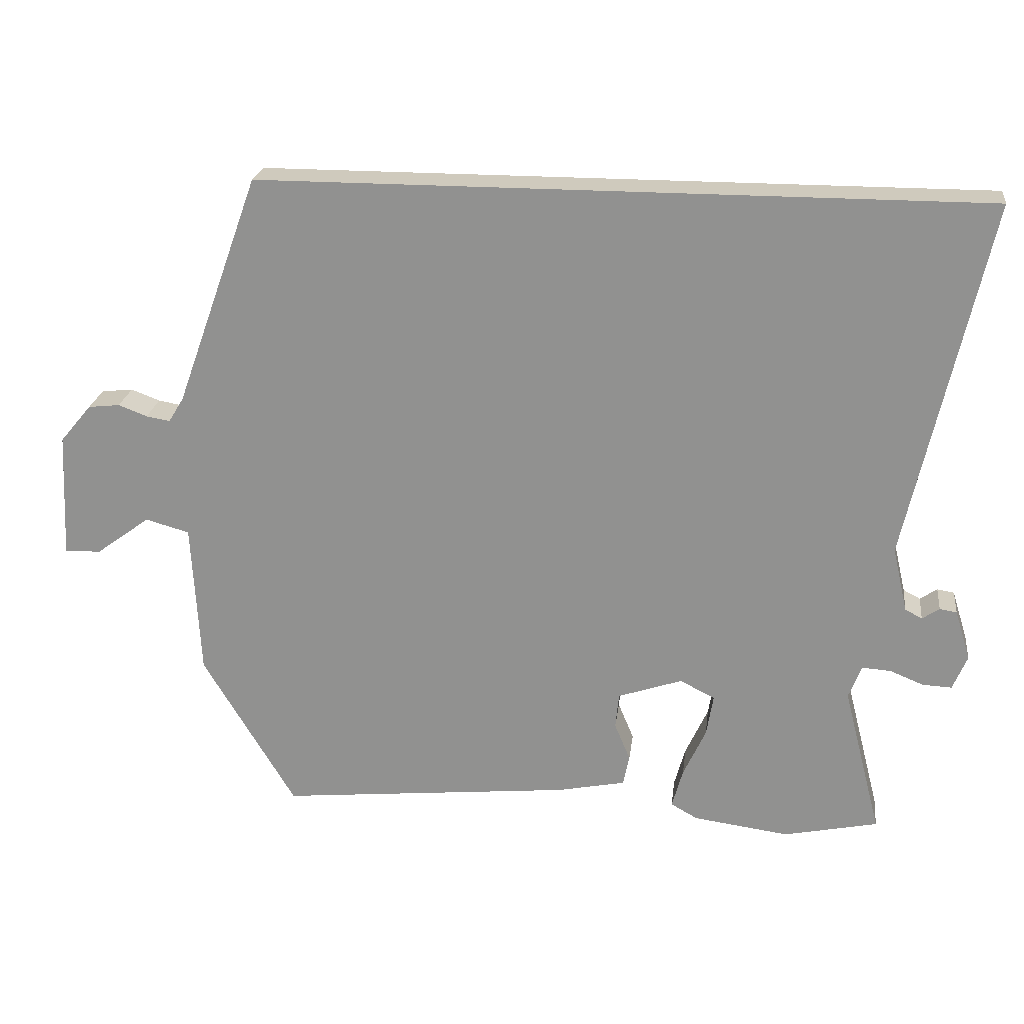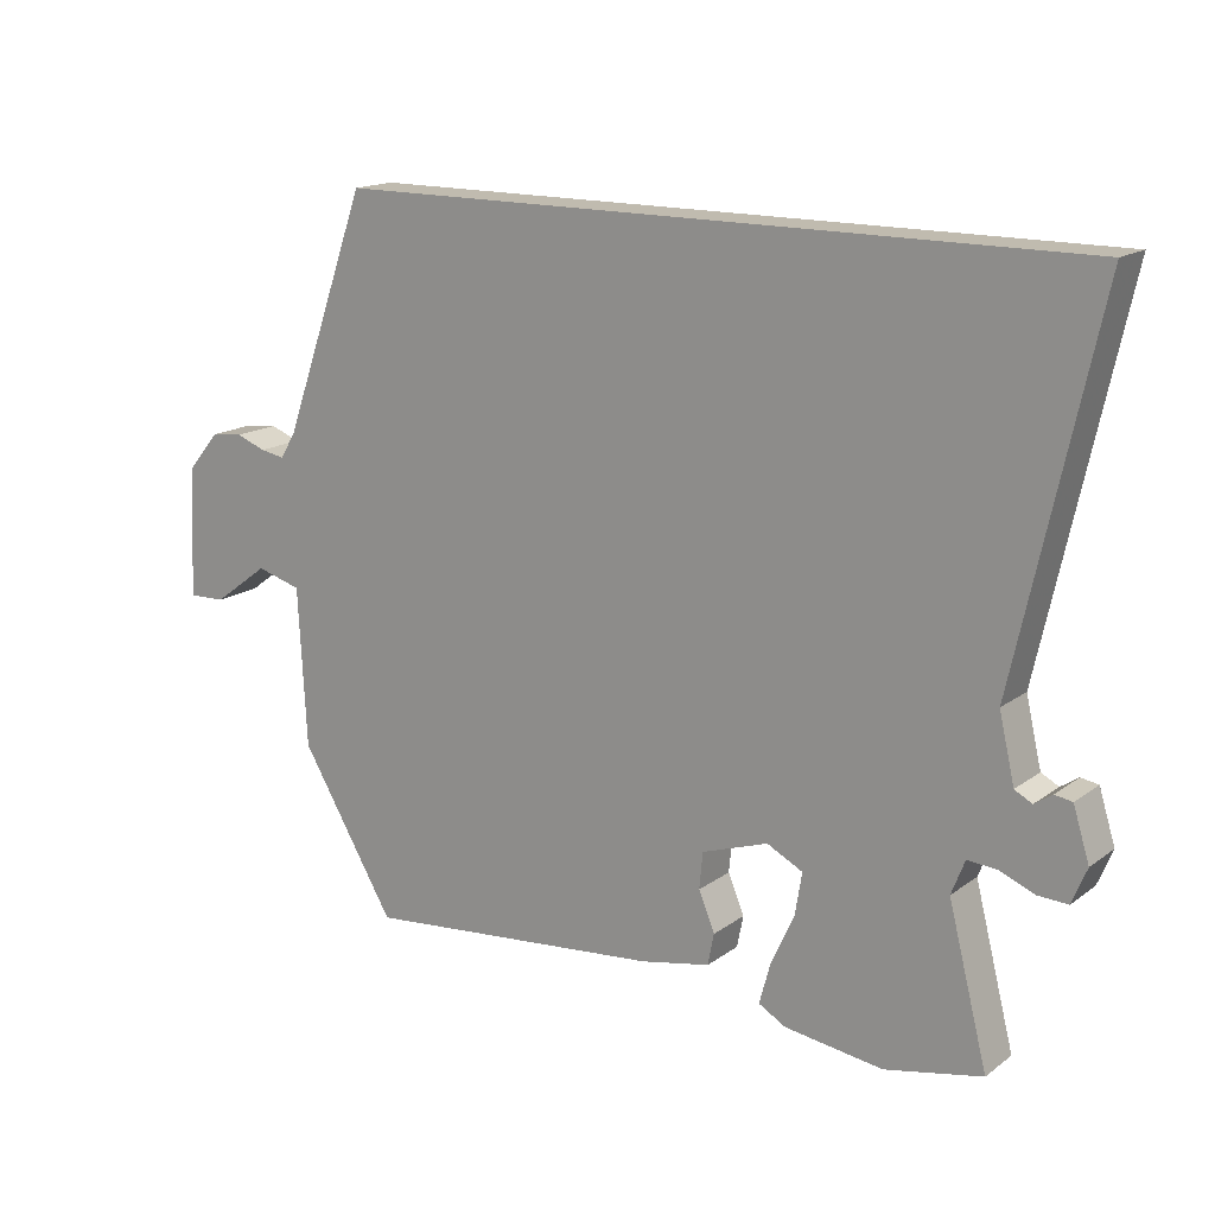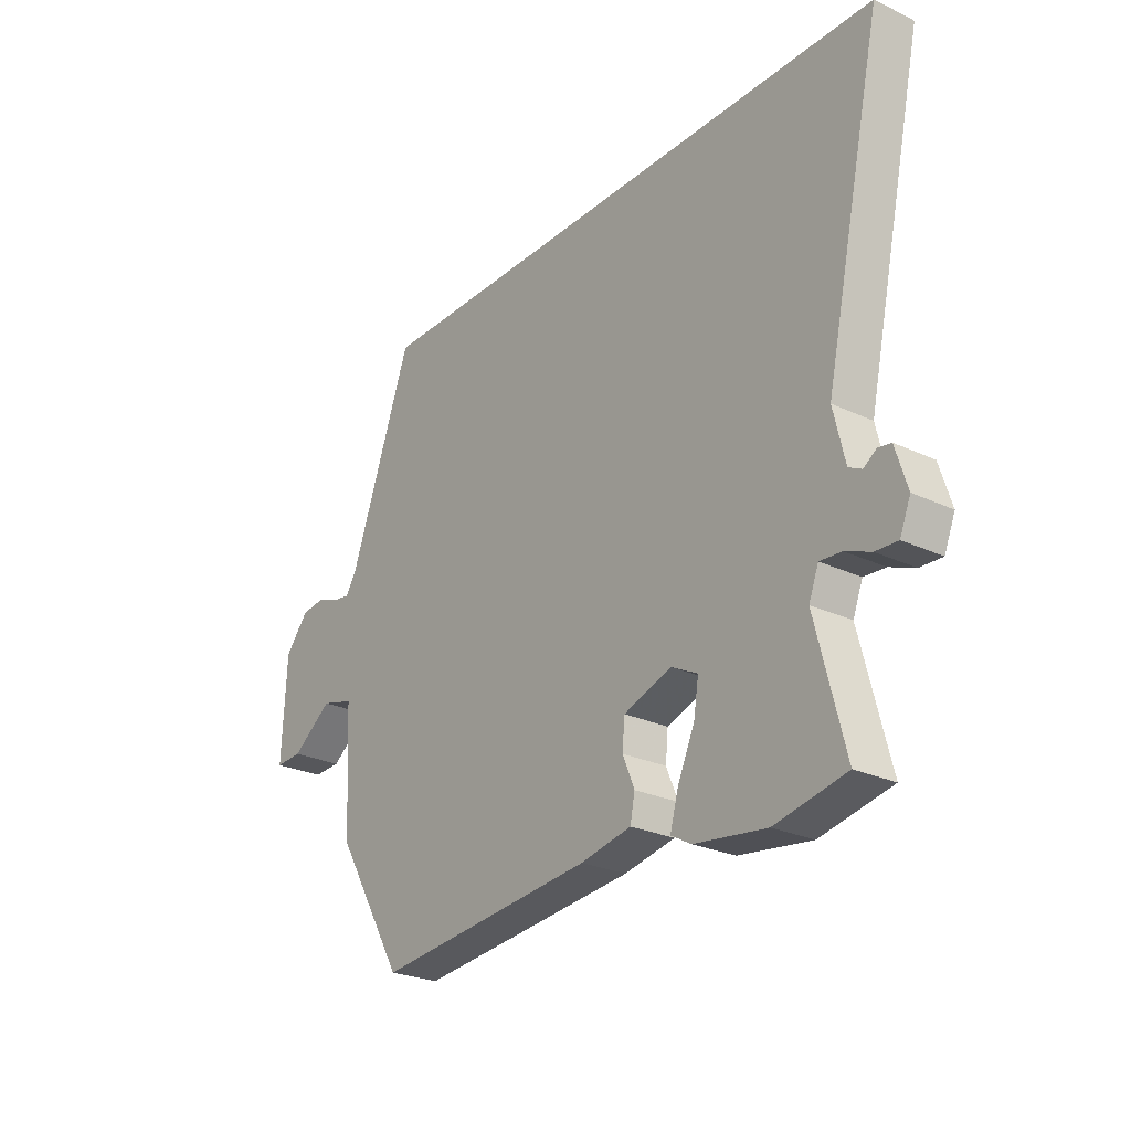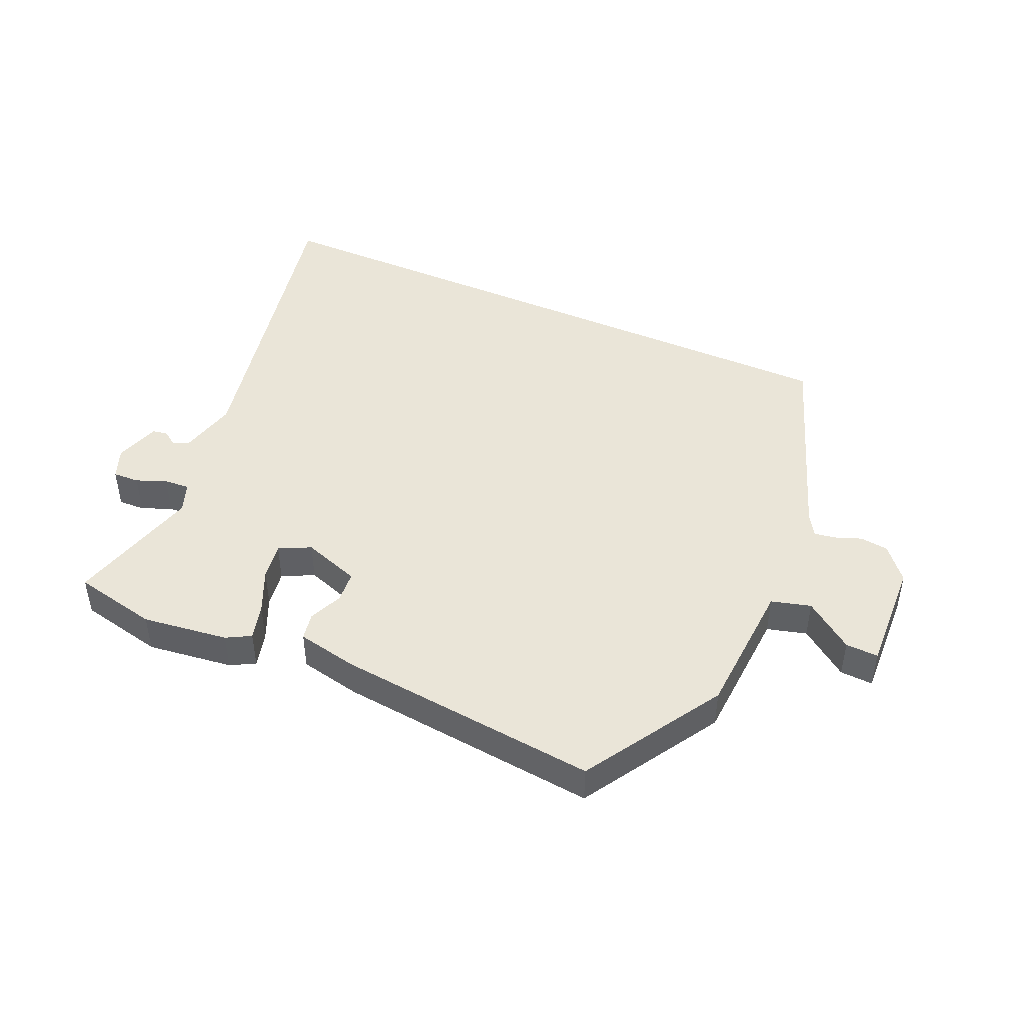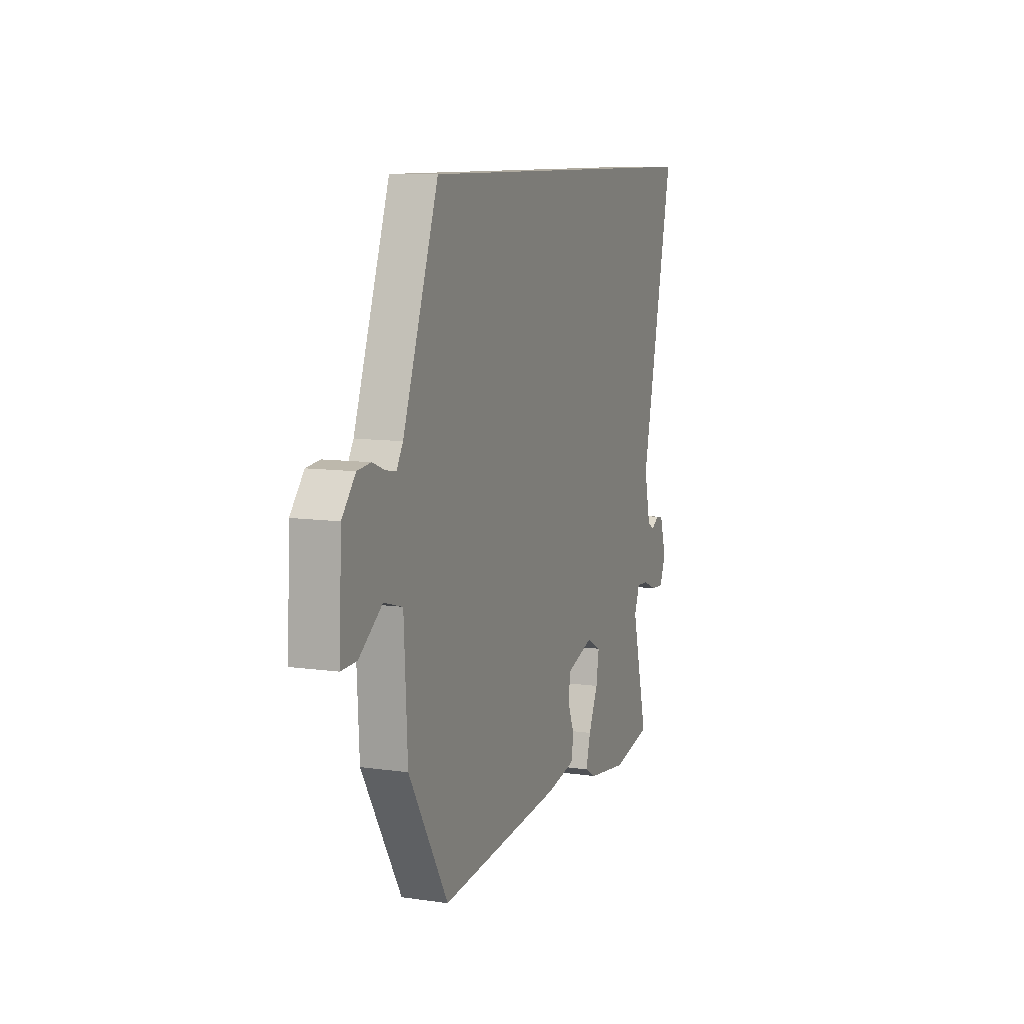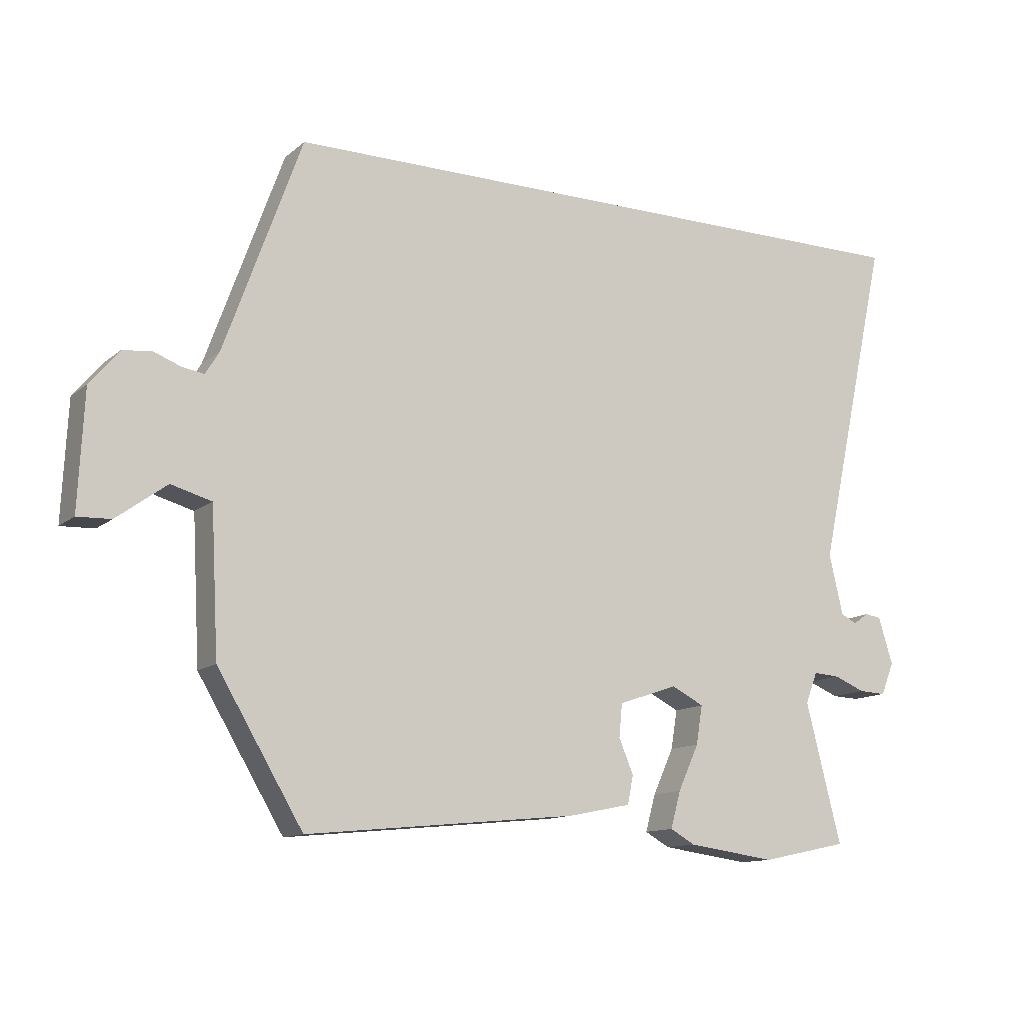
<metadata>
{"format":"obj","ext":"obj","renderer":"f3d","projection":"perspective","resolution":1024,"background":"white","views":[{"elev":22.8,"azim":7.2,"up":"+Z"},{"elev":16.1,"azim":34.8,"up":"+Z"},{"elev":-25.7,"azim":53.1,"up":"+Z"},{"elev":45.2,"azim":-155.7,"up":"+Y"},{"elev":9.5,"azim":-69.4,"up":"+Z"},{"elev":-12.4,"azim":-29.4,"up":"+Z"}]}
</metadata>
<code>
v -0.373 0.07 -0.507
v -0.508 0.07 -0.281
v -0.52 0.07 -0.055
v -0.584 0.07 -0.037
v -0.663 0.07 -0.095
v -0.716 0.07 -0.097
v -0.707 0.07 0.088
v -0.661 0.07 0.143
v -0.615 0.07 0.148
v -0.573 0.07 0.132
v -0.538 0.07 0.126
v -0.516 0.07 0.162
v -0.394 0.07 0.5
v 0.663 0.07 0.5
v 0.547 0.07 -0.026
v 0.569 0.07 -0.121
v 0.594 0.07 -0.134
v 0.619 0.07 -0.117
v 0.644 0.07 -0.121
v 0.667 0.07 -0.195
v 0.646 0.07 -0.246
v 0.603 0.07 -0.244
v 0.554 0.07 -0.224
v 0.512 0.07 -0.221
v 0.493 0.07 -0.27
v 0.549 0.07 -0.49
v 0.411 0.07 -0.519
v 0.271 0.07 -0.5
v 0.232 0.07 -0.478
v 0.248 0.07 -0.42
v 0.281 0.07 -0.348
v 0.291 0.07 -0.287
v 0.24 0.07 -0.261
v 0.146 0.07 -0.293
v 0.141 0.07 -0.345
v 0.164 0.07 -0.4
v 0.155 0.07 -0.445
v 0.056 0.07 -0.465
v -0.373 0 -0.507
v -0.508 0 -0.281
v -0.52 0 -0.055
v -0.584 0 -0.037
v -0.663 0 -0.095
v -0.716 0 -0.097
v -0.707 0 0.088
v -0.661 0 0.143
v -0.615 0 0.148
v -0.573 0 0.132
v -0.538 0 0.126
v -0.516 0 0.162
v -0.394 0 0.5
v 0.663 0 0.5
v 0.547 0 -0.026
v 0.569 0 -0.121
v 0.594 0 -0.134
v 0.619 0 -0.117
v 0.644 0 -0.121
v 0.667 0 -0.195
v 0.646 0 -0.246
v 0.603 0 -0.244
v 0.554 0 -0.224
v 0.512 0 -0.221
v 0.493 0 -0.27
v 0.549 0 -0.49
v 0.411 0 -0.519
v 0.271 0 -0.5
v 0.232 0 -0.478
v 0.248 0 -0.42
v 0.281 0 -0.348
v 0.291 0 -0.287
v 0.24 0 -0.261
v 0.146 0 -0.293
v 0.141 0 -0.345
v 0.164 0 -0.4
v 0.155 0 -0.445
v 0.056 0 -0.465
f 35 36 37 38
f 34 35 38 1
f 28 29 30 31
f 28 31 32
f 25 26 27 28
f 24 25 28 32
f 20 21 22 23
f 20 23 24
f 17 18 19 20
f 16 17 20 24
f 15 16 24 32
f 12 13 14 15
f 11 12 15
f 7 8 9 10
f 7 10 11
f 4 5 6 7
f 3 4 7 11
f 34 1 2 3
f 33 34 3 11
f 15 32 33
f 11 15 33
f 76 75 74 73
f 39 76 73 72
f 69 68 67 66
f 70 69 66
f 66 65 64 63
f 70 66 63 62
f 61 60 59 58
f 62 61 58
f 58 57 56 55
f 62 58 55 54
f 70 62 54 53
f 53 52 51 50
f 53 50 49
f 48 47 46 45
f 49 48 45
f 45 44 43 42
f 49 45 42 41
f 41 40 39 72
f 49 41 72 71
f 71 70 53
f 71 53 49
f 1 39 40 2
f 2 40 41 3
f 3 41 42 4
f 4 42 43 5
f 5 43 44 6
f 6 44 45 7
f 7 45 46 8
f 8 46 47 9
f 9 47 48 10
f 10 48 49 11
f 11 49 50 12
f 12 50 51 13
f 13 51 52 14
f 14 52 53 15
f 15 53 54 16
f 16 54 55 17
f 17 55 56 18
f 18 56 57 19
f 19 57 58 20
f 20 58 59 21
f 21 59 60 22
f 22 60 61 23
f 23 61 62 24
f 24 62 63 25
f 25 63 64 26
f 26 64 65 27
f 27 65 66 28
f 28 66 67 29
f 29 67 68 30
f 30 68 69 31
f 31 69 70 32
f 32 70 71 33
f 33 71 72 34
f 34 72 73 35
f 35 73 74 36
f 36 74 75 37
f 37 75 76 38
f 38 76 39 1

</code>
